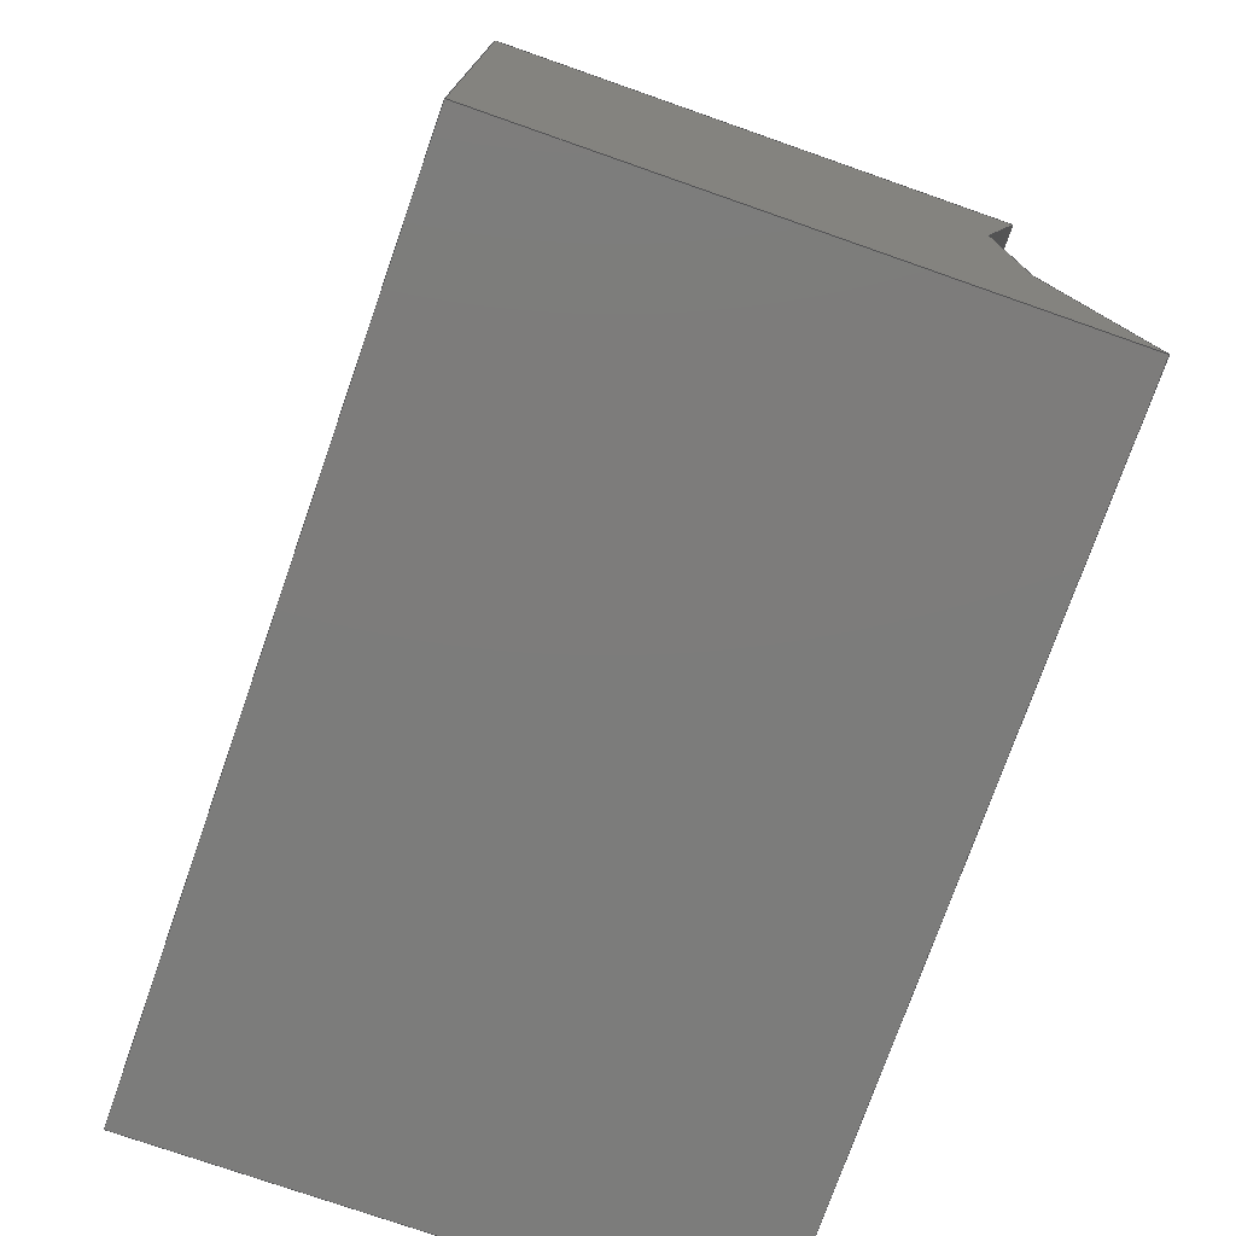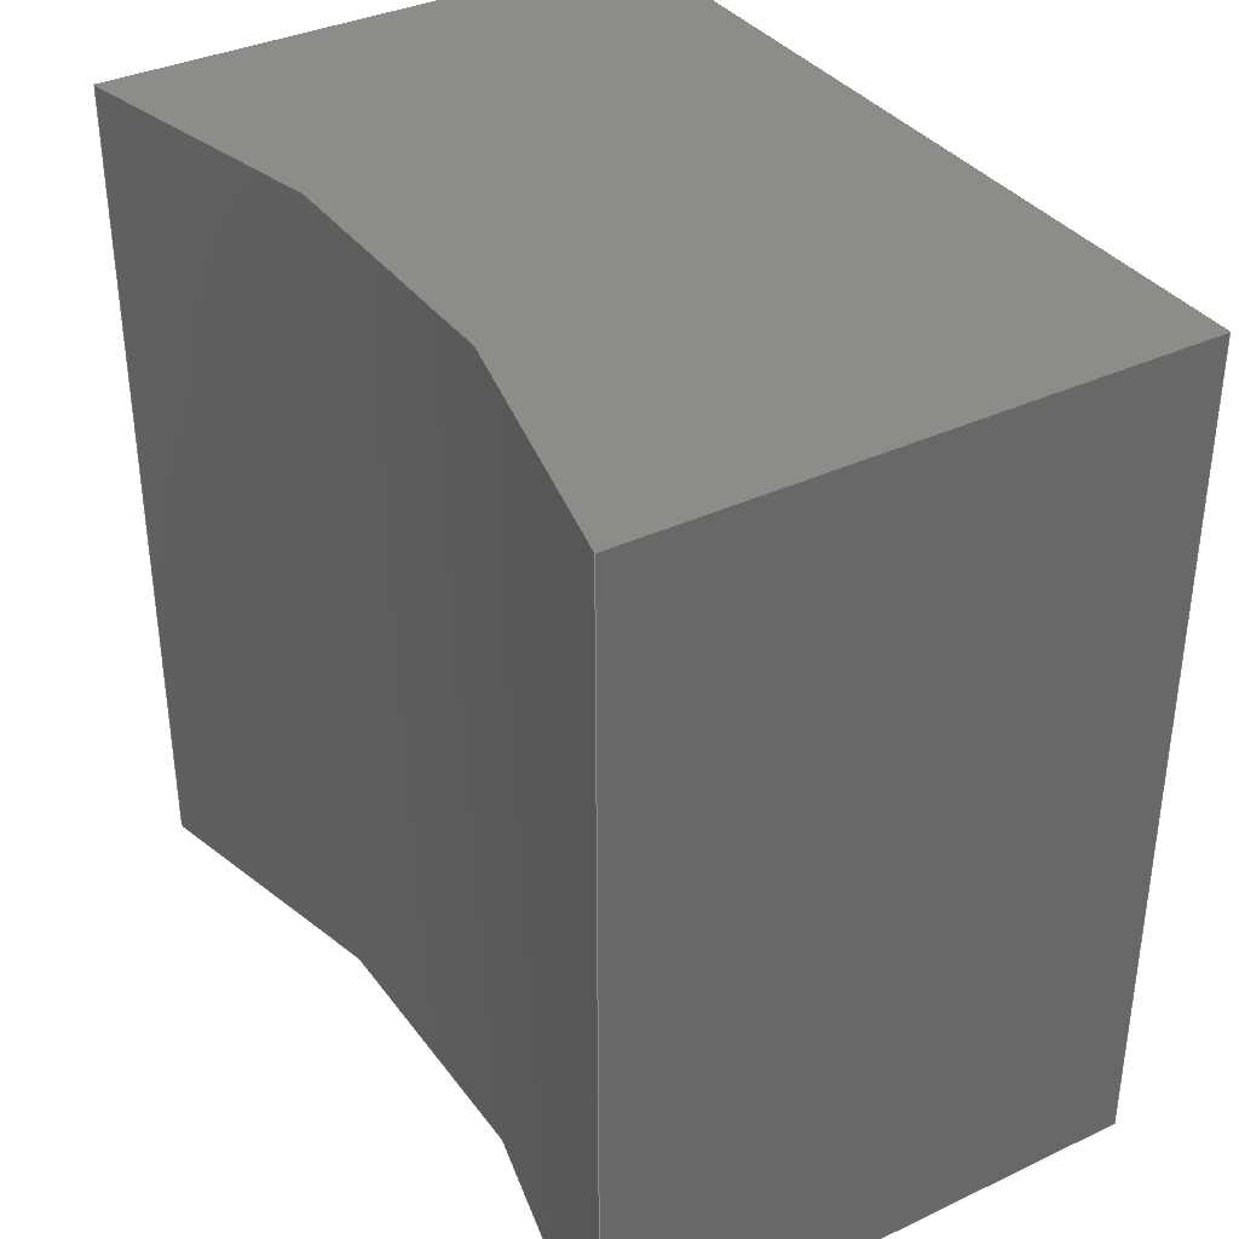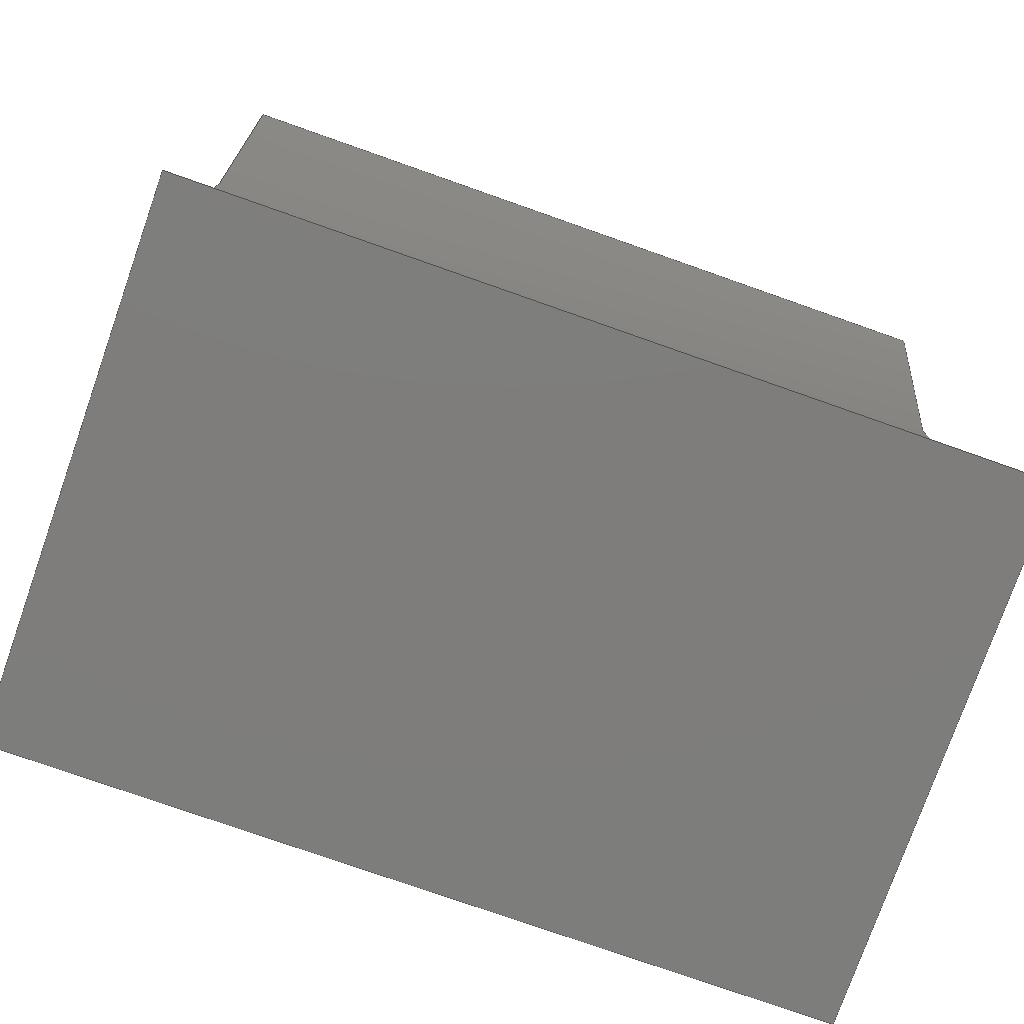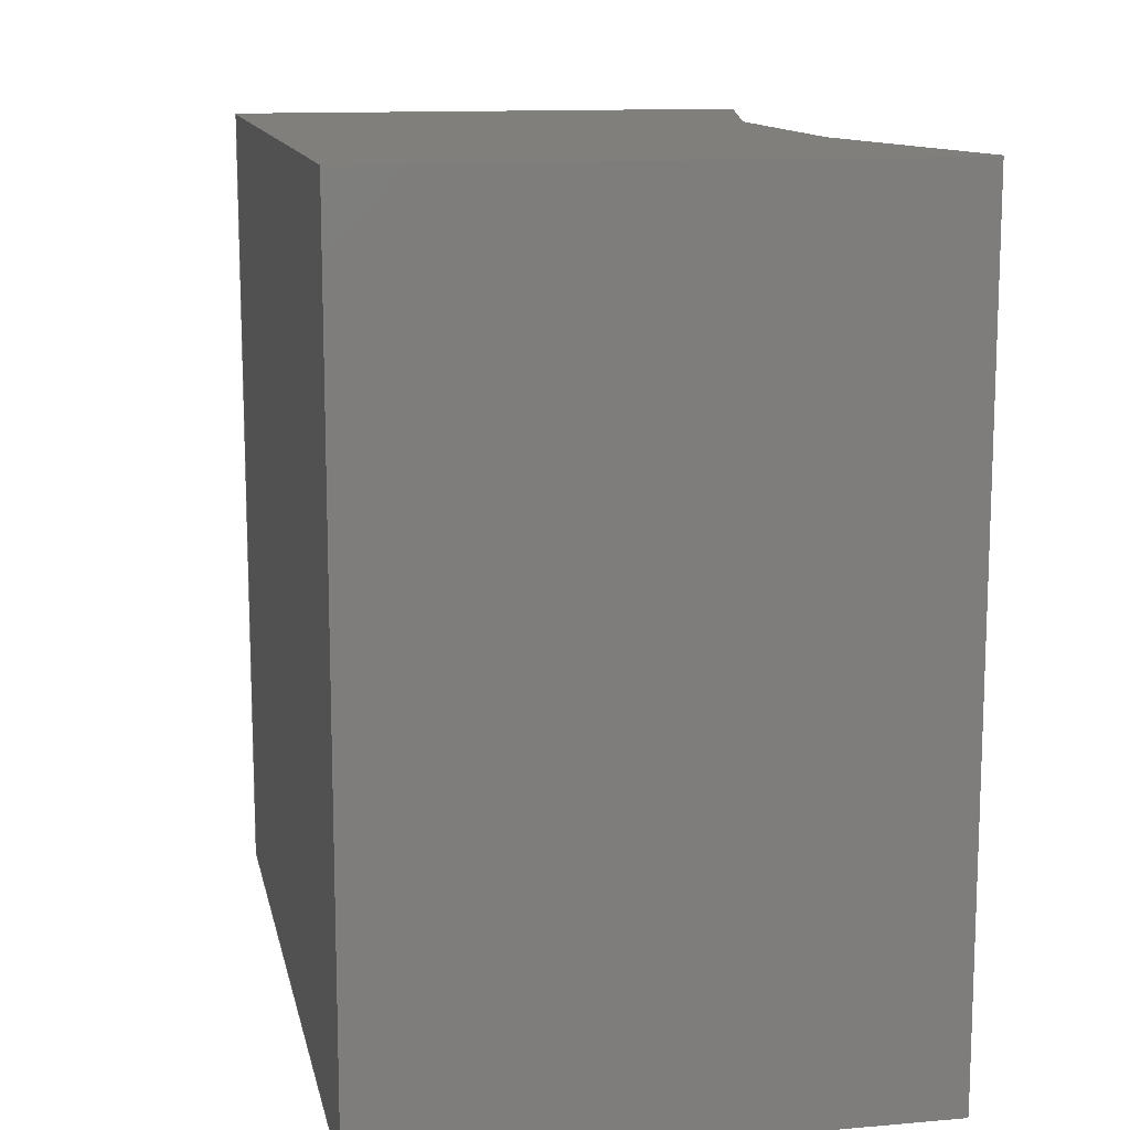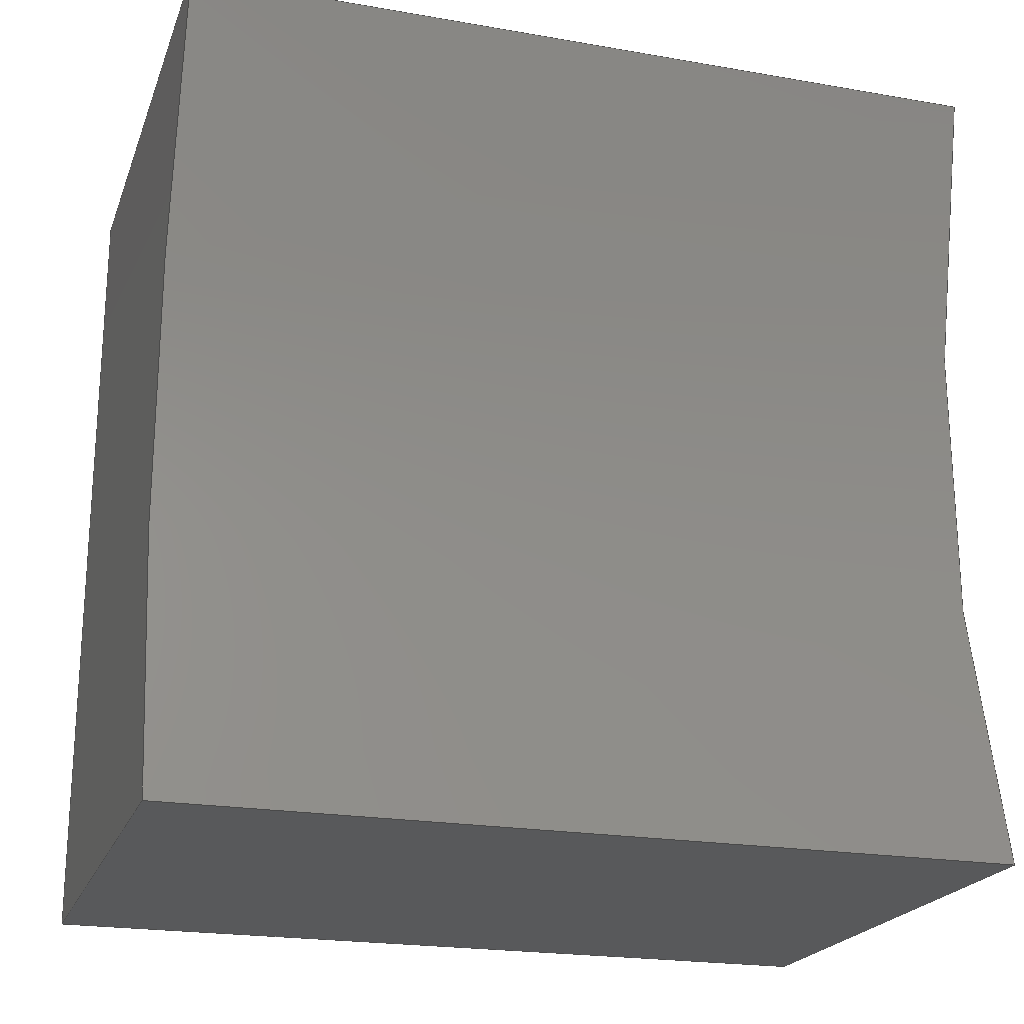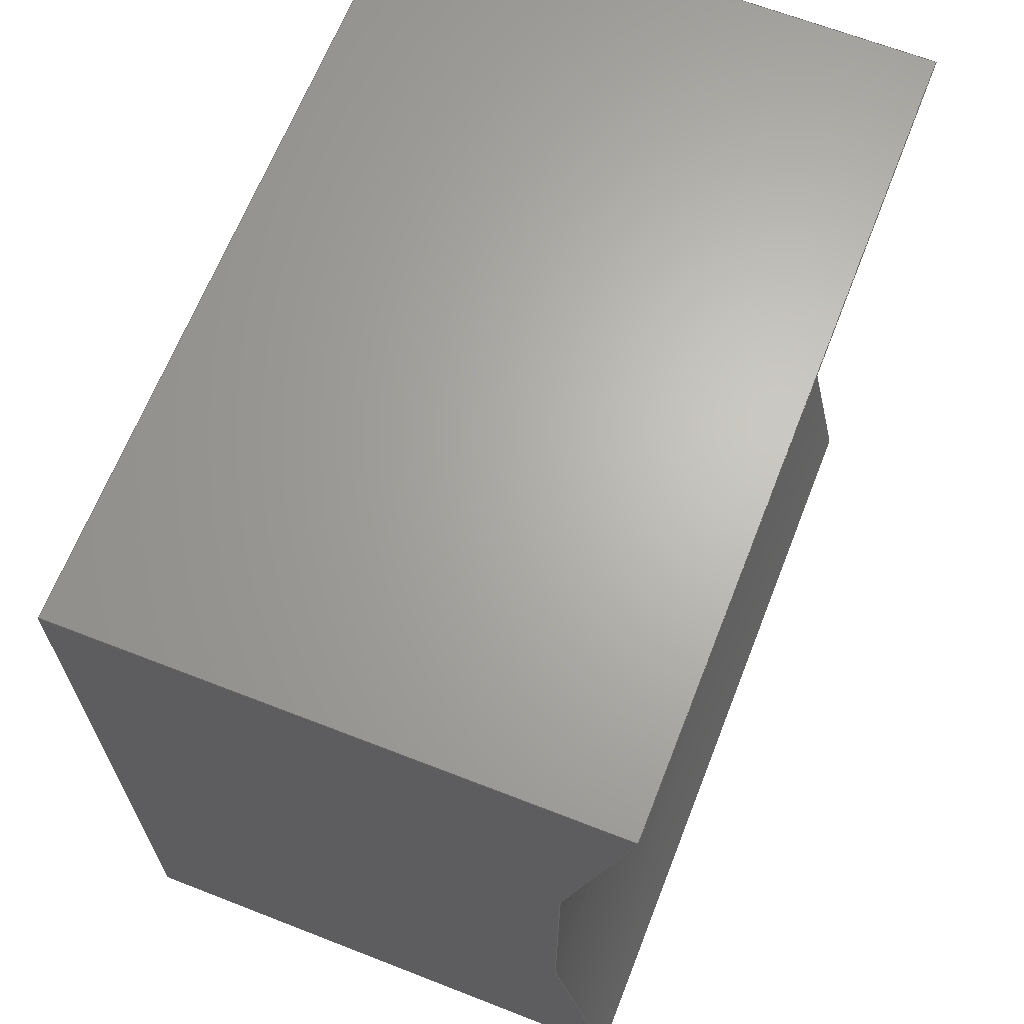
<metadata>
{"format":"step","ext":"step","renderer":"f3d","projection":"perspective","resolution":1024,"background":"white","views":[{"elev":-75.7,"azim":160.7,"up":"+Y"},{"elev":36.0,"azim":-31.6,"up":"+Z"},{"elev":-77.1,"azim":-109.4,"up":"+Y"},{"elev":12.6,"azim":168.5,"up":"+Z"},{"elev":-21.4,"azim":-107.2,"up":"+Y"},{"elev":65.8,"azim":-158.6,"up":"+Y"}]}
</metadata>
<code>
ISO-10303-21;
DATA;
#1=SHAPE_REPRESENTATION_RELATIONSHIP('','',#104,#2);
#2=ADVANCED_BREP_SHAPE_REPRESENTATION('',(#102),#170);
#3=PLANE('',#109);
#4=PLANE('',#110);
#5=PLANE('',#111);
#6=PLANE('',#112);
#7=PLANE('',#113);
#8=LINE('',#147,#18);
#9=LINE('',#151,#19);
#10=LINE('',#153,#20);
#11=LINE('',#155,#21);
#12=LINE('',#157,#22);
#13=LINE('',#159,#23);
#14=LINE('',#161,#24);
#15=LINE('',#163,#25);
#16=LINE('',#165,#26);
#17=LINE('',#166,#27);
#18=VECTOR('',#120,1000);
#19=VECTOR('',#123,1000);
#20=VECTOR('',#126,1000);
#21=VECTOR('',#127,1000);
#22=VECTOR('',#128,1000);
#23=VECTOR('',#131,1000);
#24=VECTOR('',#132,1000);
#25=VECTOR('',#133,1000);
#26=VECTOR('',#136,1000);
#27=VECTOR('',#137,1000);
#28=ORIENTED_EDGE('',*,*,#52,.F.);
#29=ORIENTED_EDGE('',*,*,#53,.F.);
#30=ORIENTED_EDGE('',*,*,#54,.T.);
#31=ORIENTED_EDGE('',*,*,#55,.T.);
#32=ORIENTED_EDGE('',*,*,#56,.F.);
#33=ORIENTED_EDGE('',*,*,#57,.F.);
#34=ORIENTED_EDGE('',*,*,#58,.T.);
#35=ORIENTED_EDGE('',*,*,#53,.T.);
#36=ORIENTED_EDGE('',*,*,#59,.T.);
#37=ORIENTED_EDGE('',*,*,#60,.F.);
#38=ORIENTED_EDGE('',*,*,#61,.F.);
#39=ORIENTED_EDGE('',*,*,#57,.T.);
#40=ORIENTED_EDGE('',*,*,#62,.T.);
#41=ORIENTED_EDGE('',*,*,#55,.F.);
#42=ORIENTED_EDGE('',*,*,#63,.F.);
#43=ORIENTED_EDGE('',*,*,#60,.T.);
#44=ORIENTED_EDGE('',*,*,#54,.F.);
#45=ORIENTED_EDGE('',*,*,#58,.F.);
#46=ORIENTED_EDGE('',*,*,#61,.T.);
#47=ORIENTED_EDGE('',*,*,#63,.T.);
#48=ORIENTED_EDGE('',*,*,#52,.T.);
#49=ORIENTED_EDGE('',*,*,#62,.F.);
#50=ORIENTED_EDGE('',*,*,#59,.F.);
#51=ORIENTED_EDGE('',*,*,#56,.T.);
#52=EDGE_CURVE('',#64,#65,#72,.T.);
#53=EDGE_CURVE('',#66,#64,#8,.T.);
#54=EDGE_CURVE('',#66,#67,#73,.T.);
#55=EDGE_CURVE('',#67,#65,#9,.T.);
#56=EDGE_CURVE('',#68,#64,#10,.T.);
#57=EDGE_CURVE('',#69,#68,#11,.T.);
#58=EDGE_CURVE('',#69,#66,#12,.T.);
#59=EDGE_CURVE('',#68,#70,#13,.T.);
#60=EDGE_CURVE('',#71,#70,#14,.T.);
#61=EDGE_CURVE('',#69,#71,#15,.T.);
#62=EDGE_CURVE('',#70,#65,#16,.T.);
#63=EDGE_CURVE('',#71,#67,#17,.T.);
#64=VERTEX_POINT('',#145);
#65=VERTEX_POINT('',#146);
#66=VERTEX_POINT('',#148);
#67=VERTEX_POINT('',#150);
#68=VERTEX_POINT('',#154);
#69=VERTEX_POINT('',#156);
#70=VERTEX_POINT('',#160);
#71=VERTEX_POINT('',#162);
#72=CIRCLE('',#107,1.5);
#73=CIRCLE('',#108,1.5);
#74=EDGE_LOOP('',(#28,#29,#30,#31));
#75=EDGE_LOOP('',(#32,#33,#34,#35));
#76=EDGE_LOOP('',(#36,#37,#38,#39));
#77=EDGE_LOOP('',(#40,#41,#42,#43));
#78=EDGE_LOOP('',(#44,#45,#46,#47));
#79=EDGE_LOOP('',(#48,#49,#50,#51));
#80=FACE_BOUND('',#74,.T.);
#81=FACE_BOUND('',#75,.T.);
#82=FACE_BOUND('',#76,.T.);
#83=FACE_BOUND('',#77,.T.);
#84=FACE_BOUND('',#78,.T.);
#85=FACE_BOUND('',#79,.T.);
#86=CYLINDRICAL_SURFACE('',#106,1.5);
#87=ADVANCED_FACE('',(#80),#86,.F.);
#88=ADVANCED_FACE('',(#81),#3,.T.);
#89=ADVANCED_FACE('',(#82),#4,.F.);
#90=ADVANCED_FACE('',(#83),#5,.F.);
#91=ADVANCED_FACE('',(#84),#6,.T.);
#92=ADVANCED_FACE('',(#85),#7,.F.);
#93=CLOSED_SHELL('',(#87,#88,#89,#90,#91,#92));
#94=STYLED_ITEM('',(#95),#102);
#95=PRESENTATION_STYLE_ASSIGNMENT((#96));
#96=SURFACE_STYLE_USAGE(.BOTH.,#97);
#97=SURFACE_SIDE_STYLE('',(#98));
#98=SURFACE_STYLE_FILL_AREA(#99);
#99=FILL_AREA_STYLE('',(#100));
#100=FILL_AREA_STYLE_COLOUR('',#101);
#101=COLOUR_RGB('',0.6471,0.6471,0.6471);
#102=MANIFOLD_SOLID_BREP('Part 2',#93);
#103=SHAPE_DEFINITION_REPRESENTATION(#175,#104);
#104=SHAPE_REPRESENTATION('Part 2',(#105),#170);
#105=AXIS2_PLACEMENT_3D('',#142,#114,#115);
#106=AXIS2_PLACEMENT_3D('',#143,#116,#117);
#107=AXIS2_PLACEMENT_3D('',#144,#118,#119);
#108=AXIS2_PLACEMENT_3D('',#149,#121,#122);
#109=AXIS2_PLACEMENT_3D('',#152,#124,#125);
#110=AXIS2_PLACEMENT_3D('',#158,#129,#130);
#111=AXIS2_PLACEMENT_3D('',#164,#134,#135);
#112=AXIS2_PLACEMENT_3D('',#167,#138,#139);
#113=AXIS2_PLACEMENT_3D('',#168,#140,#141);
#114=DIRECTION('',(0,0,1));
#115=DIRECTION('',(1,0,0));
#116=DIRECTION('',(0,0,-1));
#117=DIRECTION('',(-1,0,0));
#118=DIRECTION('',(0,0,1));
#119=DIRECTION('',(1,0,0));
#120=DIRECTION('',(0,0,-1));
#121=DIRECTION('',(0,0,1));
#122=DIRECTION('',(1,0,0));
#123=DIRECTION('',(0,0,-1));
#124=DIRECTION('',(0,-1,0));
#125=DIRECTION('',(0,0,-1));
#126=DIRECTION('',(-1,0,0));
#127=DIRECTION('',(0,0,-1));
#128=DIRECTION('',(-1,0,0));
#129=DIRECTION('',(-1,0,0));
#130=DIRECTION('',(0,0,1));
#131=DIRECTION('',(0,1,0));
#132=DIRECTION('',(0,0,-1));
#133=DIRECTION('',(0,1,0));
#134=DIRECTION('',(0,-1,0));
#135=DIRECTION('',(0,0,-1));
#136=DIRECTION('',(-1,0,0));
#137=DIRECTION('',(-1,0,0));
#138=DIRECTION('',(0,0,1));
#139=DIRECTION('',(1,0,0));
#140=DIRECTION('',(0,0,1));
#141=DIRECTION('',(1,0,0));
#142=CARTESIAN_POINT('',(0,0,0));
#143=CARTESIAN_POINT('',(2.168e-16,2.215e-16,11.3));
#144=CARTESIAN_POINT('',(2.168e-16,2.215e-16,10.3));
#145=CARTESIAN_POINT('',(1.414,-0.5,10.3));
#146=CARTESIAN_POINT('',(1.414,0.5,10.3));
#147=CARTESIAN_POINT('',(1.414,-0.5,11.3));
#148=CARTESIAN_POINT('',(1.414,-0.5,11.3));
#149=CARTESIAN_POINT('',(2.168e-16,2.215e-16,11.3));
#150=CARTESIAN_POINT('',(1.414,0.5,11.3));
#151=CARTESIAN_POINT('',(1.414,0.5,11.3));
#152=CARTESIAN_POINT('',(2.075,-0.5,11.3));
#153=CARTESIAN_POINT('',(2.075,-0.5,10.3));
#154=CARTESIAN_POINT('',(2.075,-0.5,10.3));
#155=CARTESIAN_POINT('',(2.075,-0.5,11.3));
#156=CARTESIAN_POINT('',(2.075,-0.5,11.3));
#157=CARTESIAN_POINT('',(2.075,-0.5,11.3));
#158=CARTESIAN_POINT('',(2.075,-7.589e-16,11.3));
#159=CARTESIAN_POINT('',(2.075,-7.589e-16,10.3));
#160=CARTESIAN_POINT('',(2.075,0.5,10.3));
#161=CARTESIAN_POINT('',(2.075,0.5,11.3));
#162=CARTESIAN_POINT('',(2.075,0.5,11.3));
#163=CARTESIAN_POINT('',(2.075,-7.589e-16,11.3));
#164=CARTESIAN_POINT('',(2.075,0.5,11.3));
#165=CARTESIAN_POINT('',(2.075,0.5,10.3));
#166=CARTESIAN_POINT('',(2.075,0.5,11.3));
#167=CARTESIAN_POINT('',(1.745,-8.674e-16,11.3));
#168=CARTESIAN_POINT('',(1.745,-8.674e-16,10.3));
#169=MECHANICAL_DESIGN_GEOMETRIC_PRESENTATION_REPRESENTATION('',(#94),
#170);
#170=(
GEOMETRIC_REPRESENTATION_CONTEXT(3)
GLOBAL_UNCERTAINTY_ASSIGNED_CONTEXT((#171))
GLOBAL_UNIT_ASSIGNED_CONTEXT((#174,#173,#172))
REPRESENTATION_CONTEXT('Part 2','TOP_LEVEL_ASSEMBLY_PART')
);
#171=UNCERTAINTY_MEASURE_WITH_UNIT(LENGTH_MEASURE(0.005),#174,
'DISTANCE_ACCURACY_VALUE','Maximum Tolerance applied to model');
#172=(
NAMED_UNIT(*)
SI_UNIT($,.STERADIAN.)
SOLID_ANGLE_UNIT()
);
#173=(
NAMED_UNIT(*)
PLANE_ANGLE_UNIT()
SI_UNIT($,.RADIAN.)
);
#174=(
LENGTH_UNIT()
NAMED_UNIT(*)
SI_UNIT(.MILLI.,.METRE.)
);
#175=PRODUCT_DEFINITION_SHAPE('','',#176);
#176=PRODUCT_DEFINITION('','',#178,#177);
#177=PRODUCT_DEFINITION_CONTEXT('',#184,'design');
#178=PRODUCT_DEFINITION_FORMATION_WITH_SPECIFIED_SOURCE('','',#180,
 .NOT_KNOWN.);
#179=PRODUCT_RELATED_PRODUCT_CATEGORY('','',(#180));
#180=PRODUCT('Part 2','Part 2','Part 2',(#182));
#181=PRODUCT_CATEGORY('','');
#182=PRODUCT_CONTEXT('',#184,'mechanical');
#183=APPLICATION_PROTOCOL_DEFINITION('international standard',
'ap242_managed_model_based_3d_engineering',2011,#184);
#184=APPLICATION_CONTEXT('managed model based 3d engineering');
ENDSEC;
END-ISO-10303-21;

</code>
